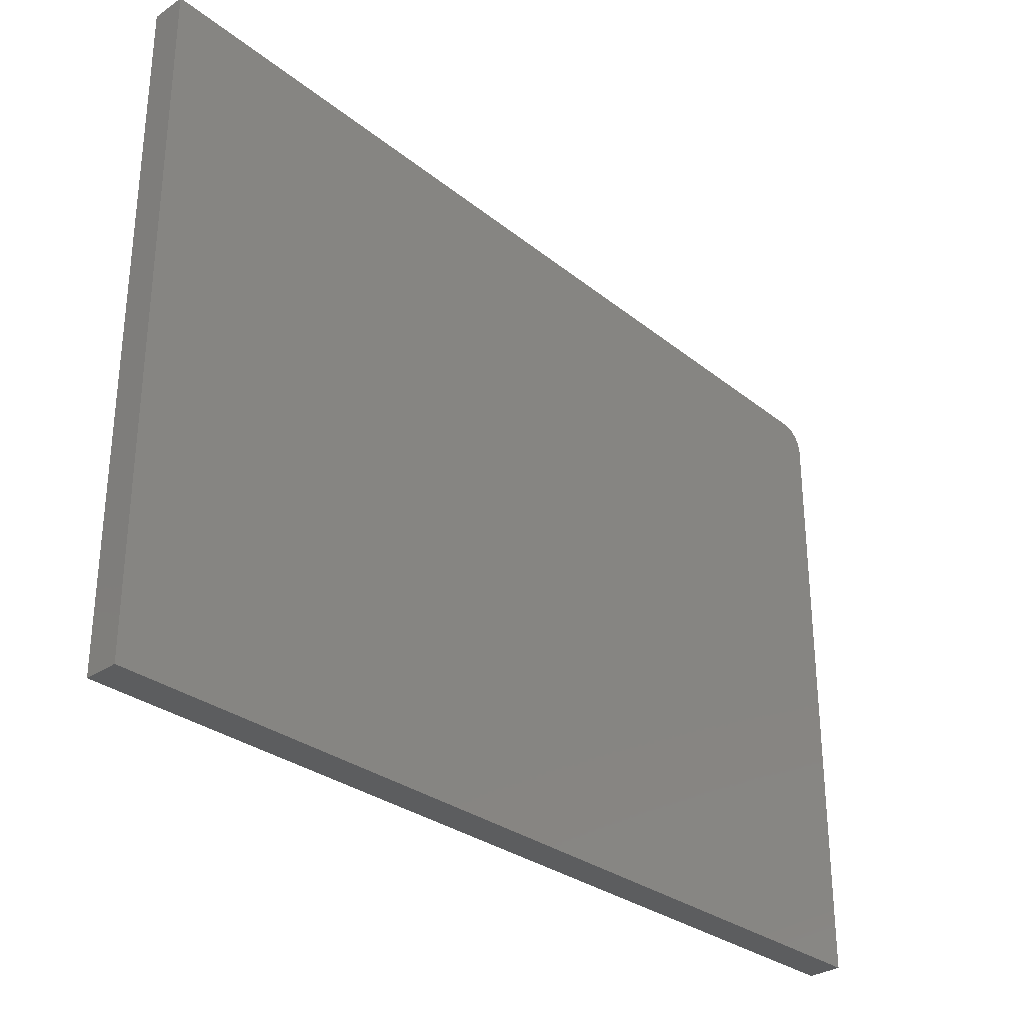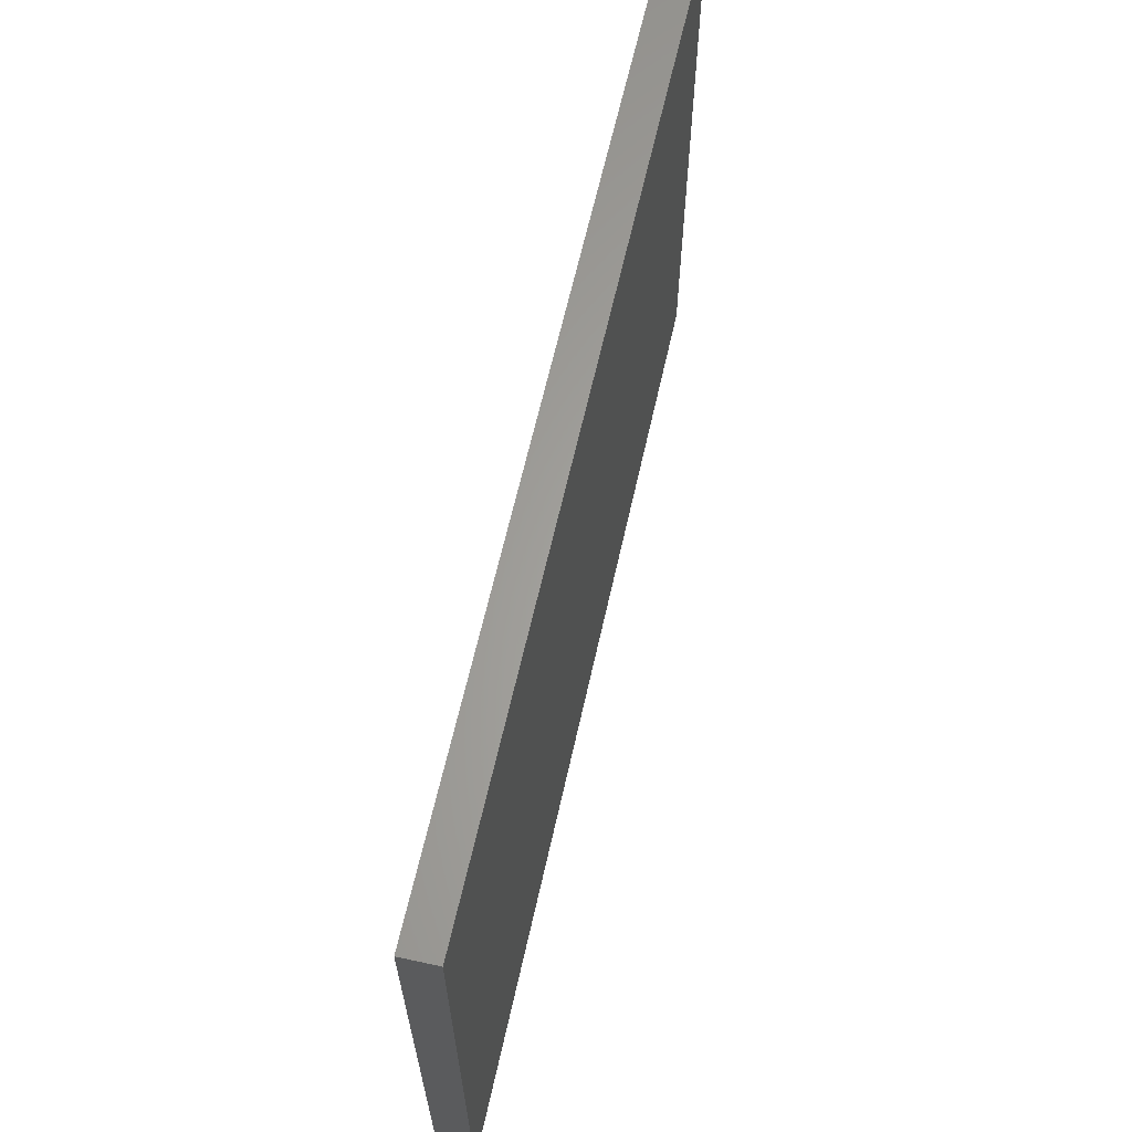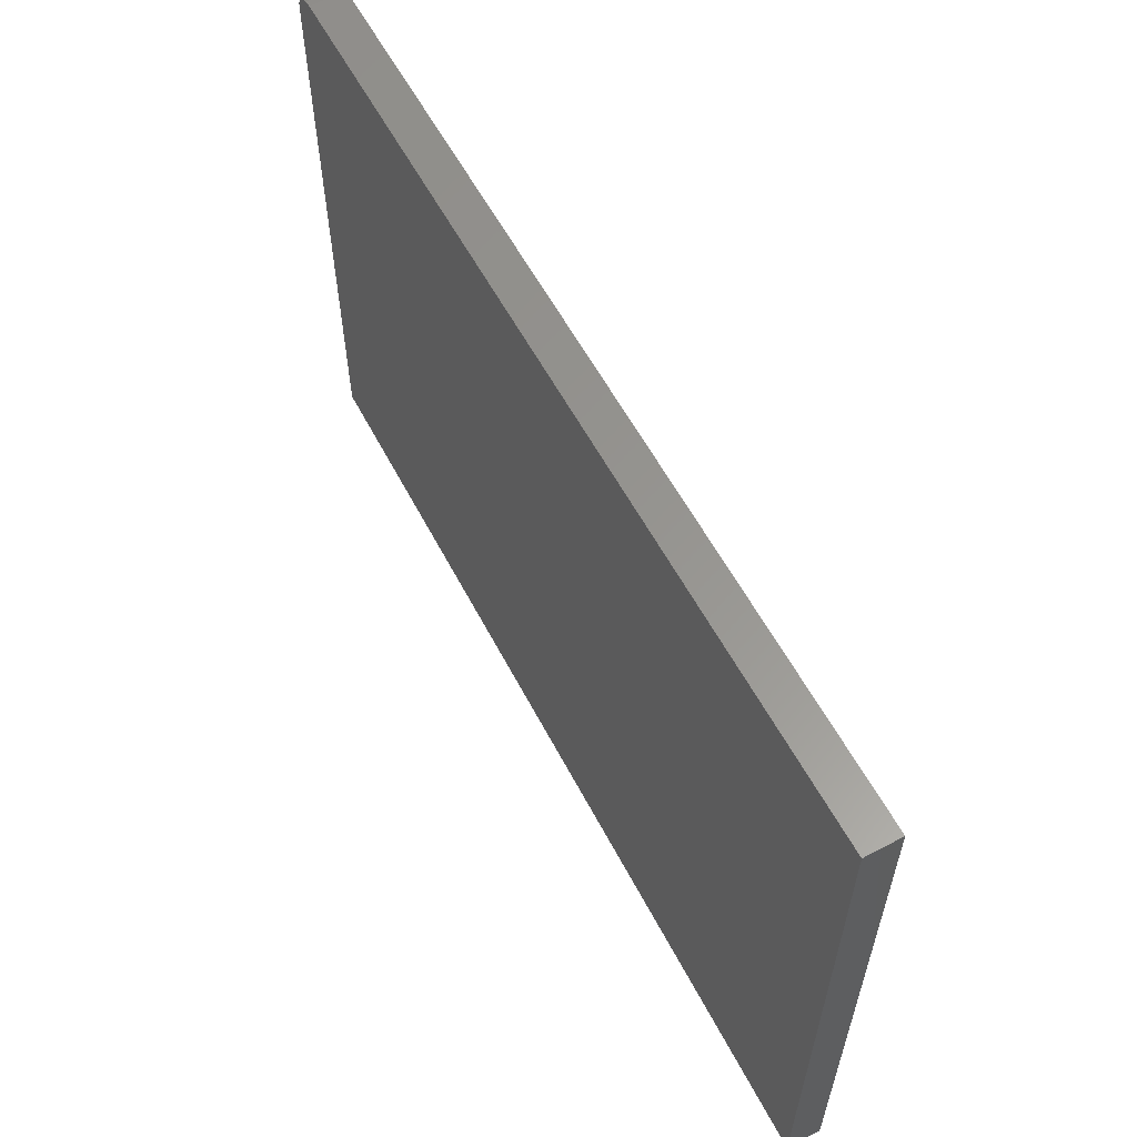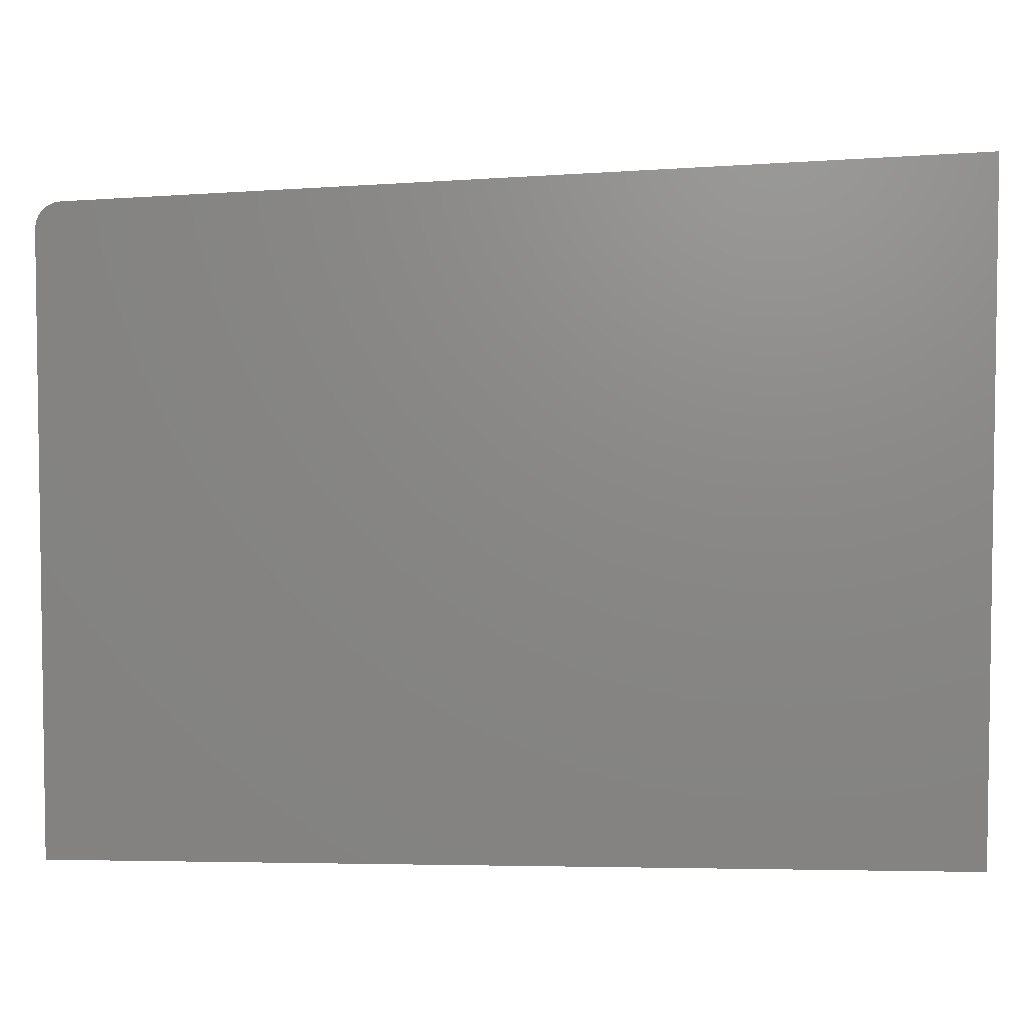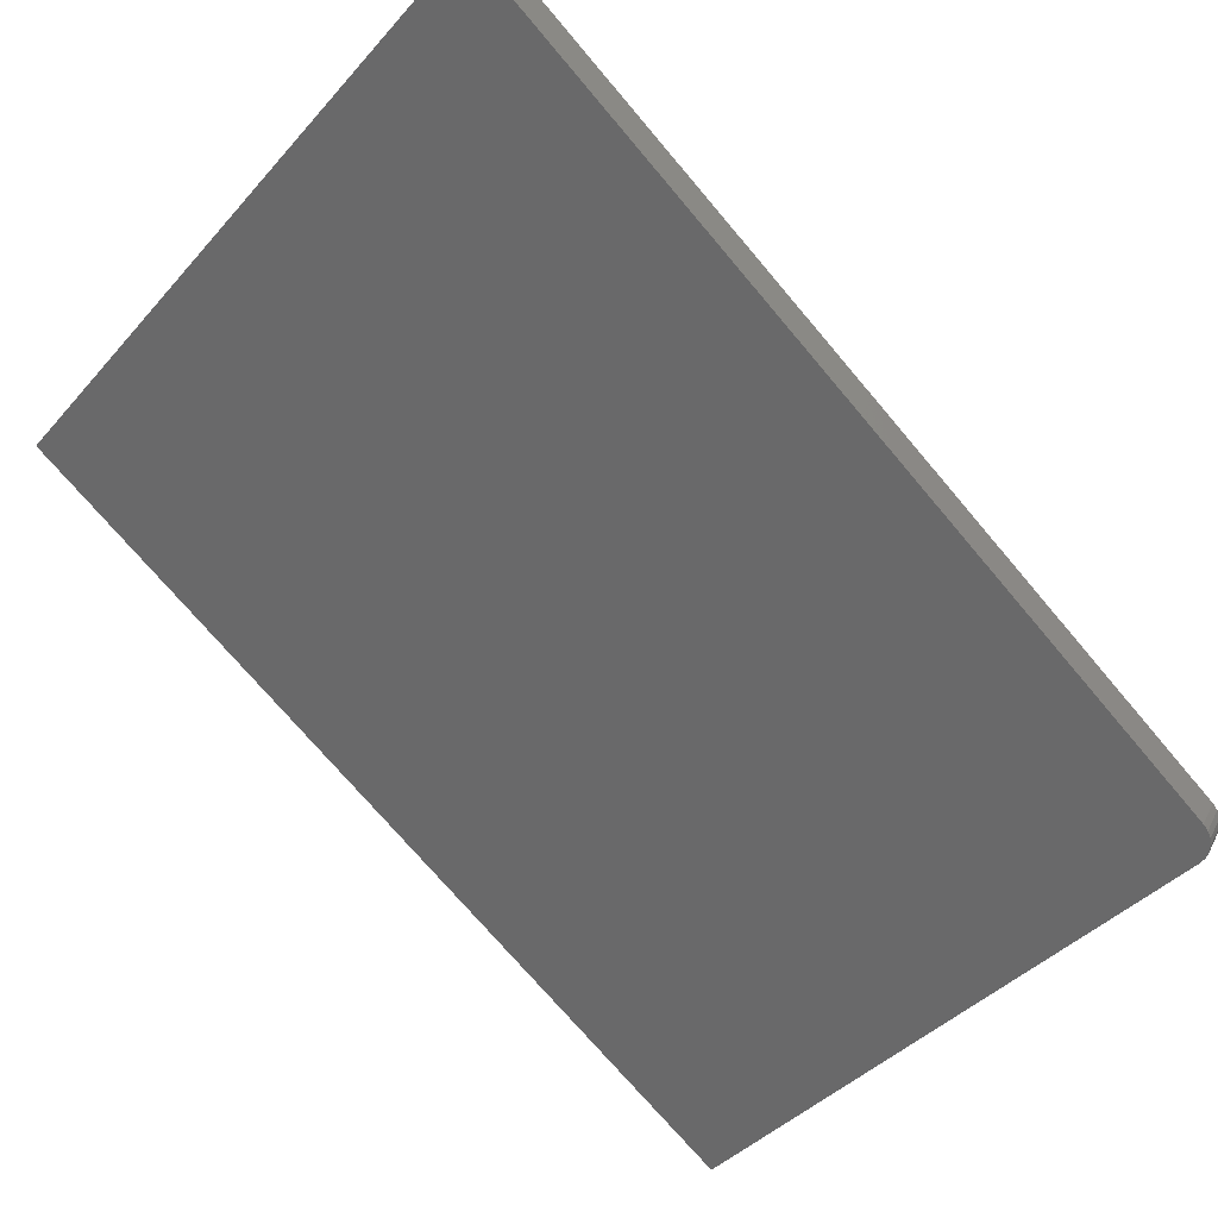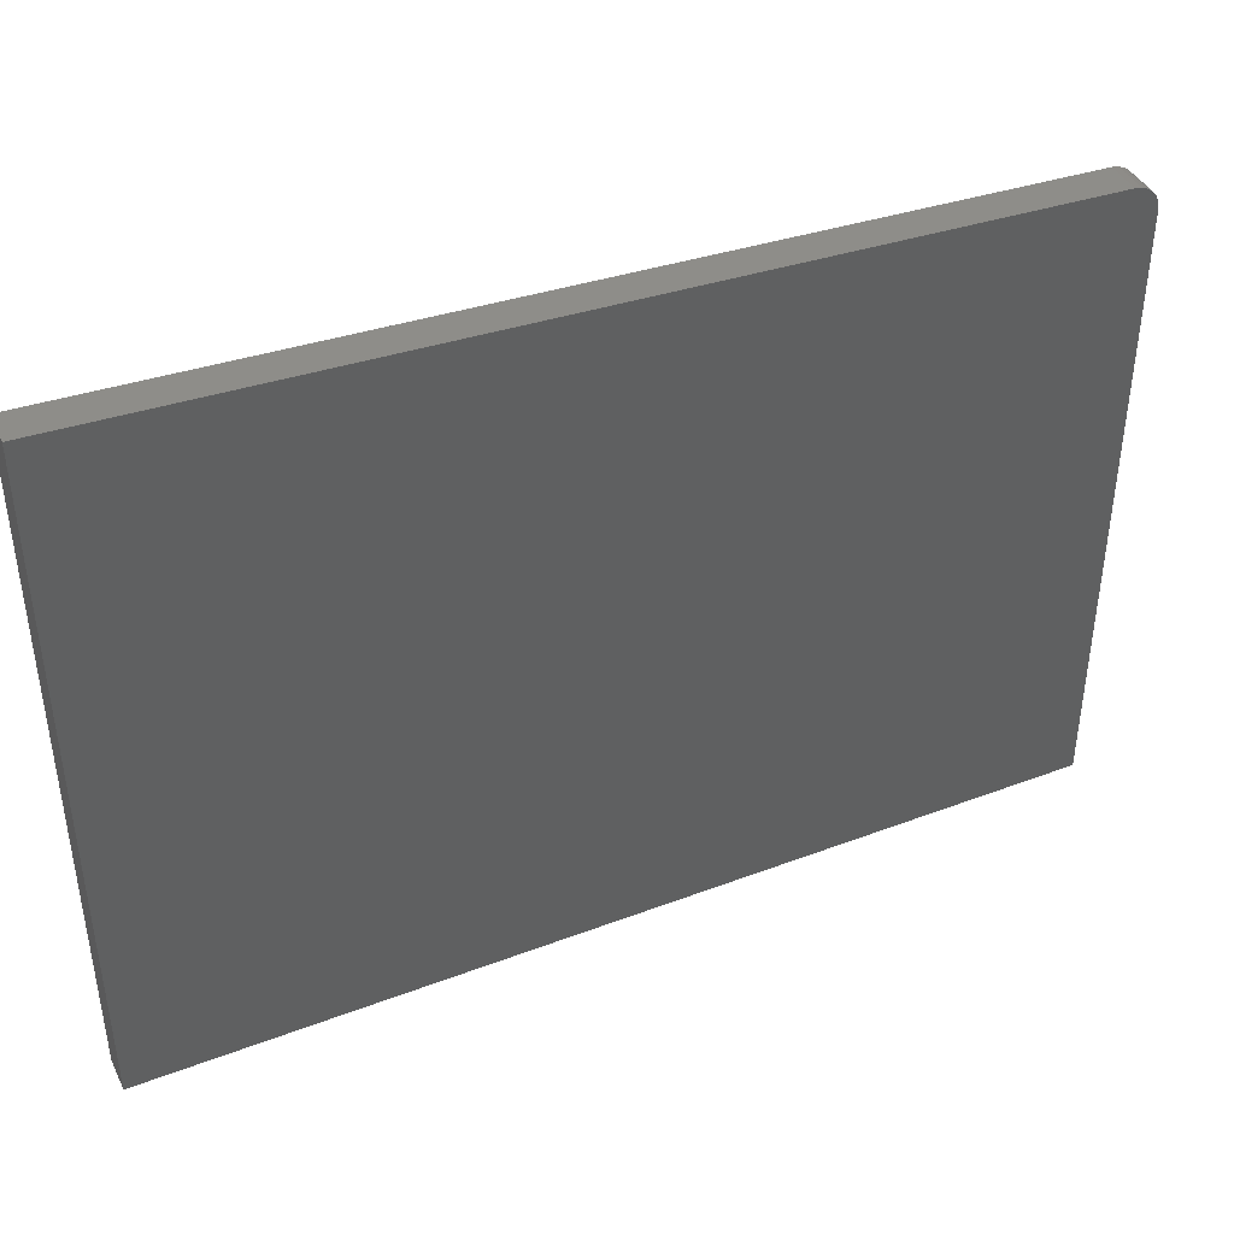
<metadata>
{"format":"stl","ext":"stl","renderer":"f3d","projection":"perspective","resolution":1024,"background":"white","views":[{"elev":-31.2,"azim":102.0,"up":"+Y"},{"elev":66.2,"azim":71.0,"up":"+Y"},{"elev":61.2,"azim":30.4,"up":"+Y"},{"elev":4.8,"azim":-28.5,"up":"+Y"},{"elev":-40.9,"azim":142.8,"up":"+Z"},{"elev":42.2,"azim":123.8,"up":"+Y"}]}
</metadata>
<code>
# stl→obj: 20 verts, 36 faces
v 1.125e+04 0 3392
v 1.125e+04 537.2 3392
v 1.127e+04 560.2 3403
v 1.193e+04 0 3811
v 1.193e+04 598.6 3811
v 1.125e+04 543 3392
v 1.125e+04 548.4 3393
v 1.125e+04 553.1 3395
v 1.126e+04 556.7 3397
v 1.126e+04 559.2 3400
v 1.123e+04 536.3 3417
v 1.123e+04 0 3417
v 1.125e+04 559.3 3429
v 1.125e+04 558.2 3426
v 1.124e+04 555.8 3423
v 1.124e+04 552.2 3421
v 1.123e+04 547.5 3419
v 1.123e+04 542.1 3418
v 1.191e+04 597.7 3837
v 1.191e+04 0 3837
f 1 2 3
f 4 3 5
f 4 1 3
f 2 6 3
f 3 6 7
f 8 3 7
f 8 9 3
f 3 9 10
f 2 1 11
f 11 1 12
f 3 10 13
f 13 10 14
f 14 10 9
f 15 9 8
f 16 8 7
f 17 7 6
f 18 6 2
f 11 18 2
f 18 17 6
f 17 16 7
f 16 15 8
f 15 14 9
f 13 19 3
f 3 19 5
f 20 4 19
f 19 4 5
f 12 1 20
f 20 1 4
f 18 11 13
f 17 13 16
f 17 18 13
f 11 12 13
f 13 12 20
f 19 13 20
f 14 15 13
f 13 15 16

</code>
